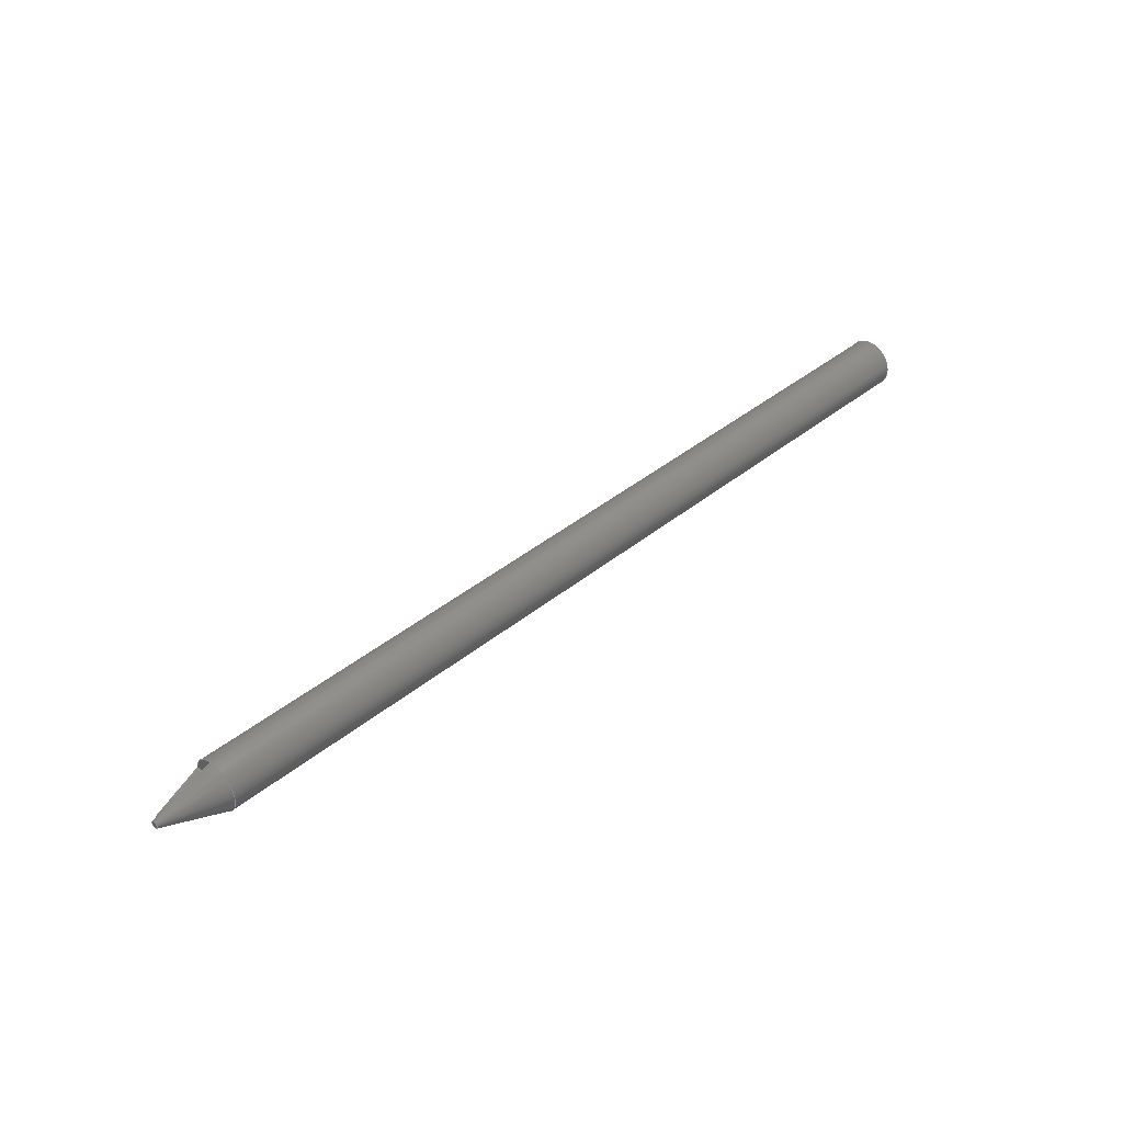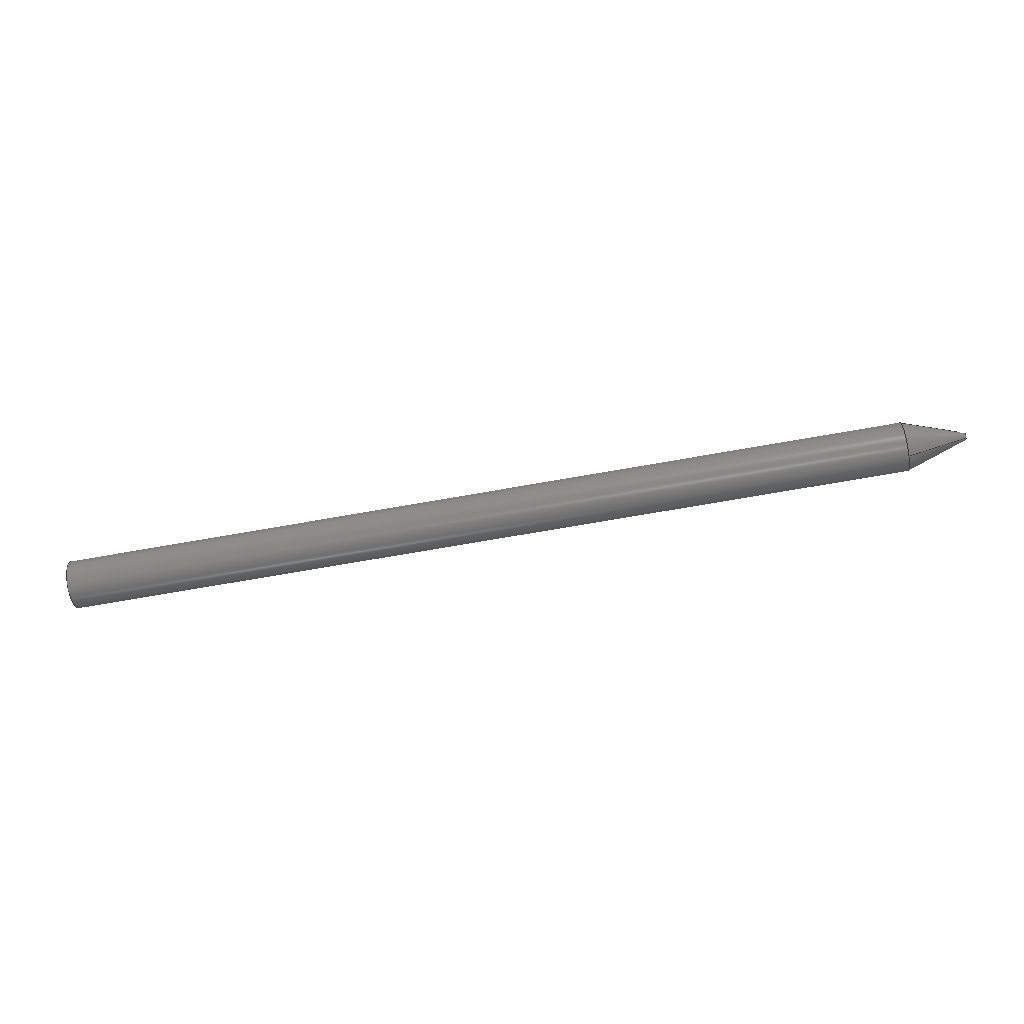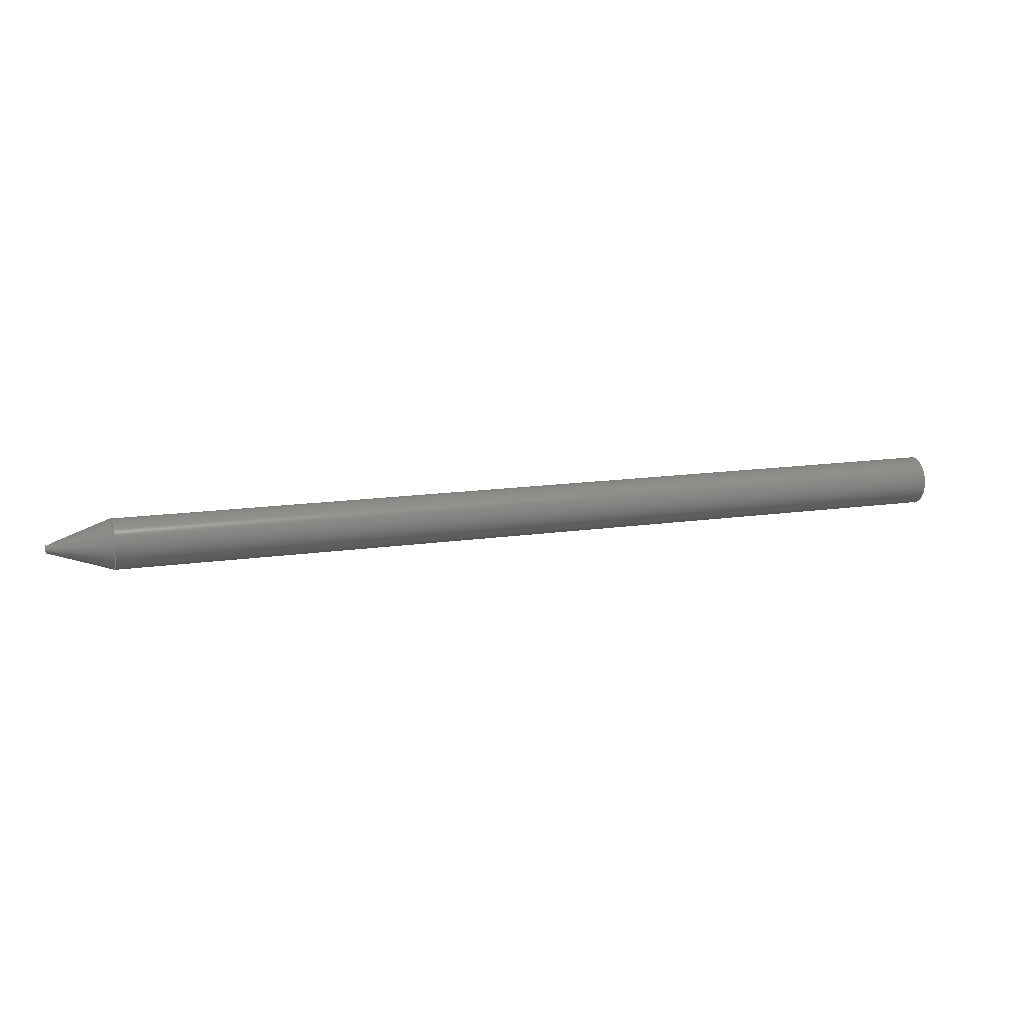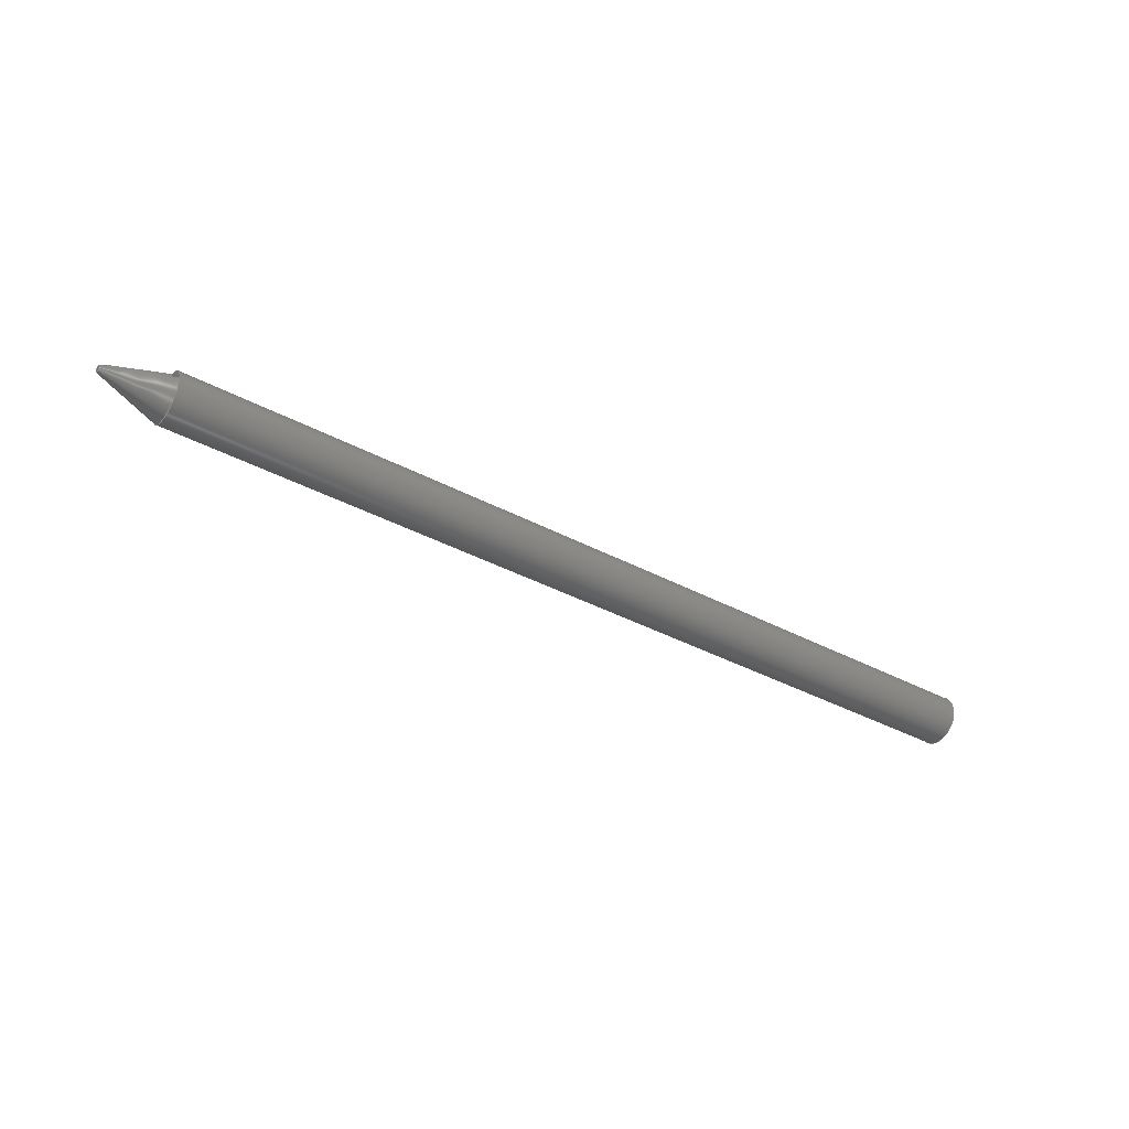
<metadata>
{"format":"step","ext":"step","renderer":"f3d","projection":"perspective","resolution":1024,"background":"white","views":[{"elev":40.2,"azim":-45.1,"up":"+Z"},{"elev":-66.4,"azim":-169.7,"up":"+Z"},{"elev":14.7,"azim":-17.6,"up":"+Z"},{"elev":-38.6,"azim":-33.9,"up":"+Y"}]}
</metadata>
<code>
ISO-10303-21;
DATA;
#1=MECHANICAL_DESIGN_GEOMETRIC_PRESENTATION_REPRESENTATION('',(#4),#246);
#2=SHAPE_REPRESENTATION_RELATIONSHIP('SRR','None',#253,#3);
#3=ADVANCED_BREP_SHAPE_REPRESENTATION('',(#5),#245);
#4=STYLED_ITEM('',(#262),#5);
#5=MANIFOLD_SOLID_BREP('Body2',#118);
#6=CONICAL_SURFACE('',#138,0.6,0.3316);
#7=B_SPLINE_CURVE_WITH_KNOTS('',3,(#210,#211,#212,#213,#214,#215,#216,
#217,#218,#219,#220,#221,#222,#223,#224,#225,#226,#227),.UNSPECIFIED.,.F.,
 .F.,(4,2,2,2,2,2,2,2,4),(0.08888,0.1511,0.1804,
0.1873,0.1941,0.201,0.2079,
0.2372,0.2994),.UNSPECIFIED.);
#8=CYLINDRICAL_SURFACE('',#137,0.075);
#9=CYLINDRICAL_SURFACE('',#144,0.6);
#10=CIRCLE('',#134,0.6);
#11=CIRCLE('',#135,0.075);
#12=CIRCLE('',#139,0.08351);
#13=CIRCLE('',#140,0.6);
#14=CIRCLE('',#141,0.6);
#15=CIRCLE('',#142,0.6);
#16=CIRCLE('',#145,0.6);
#17=FACE_OUTER_BOUND('',#25,.T.);
#18=FACE_OUTER_BOUND('',#26,.T.);
#19=FACE_OUTER_BOUND('',#27,.T.);
#20=FACE_OUTER_BOUND('',#28,.T.);
#21=FACE_OUTER_BOUND('',#29,.T.);
#22=FACE_OUTER_BOUND('',#30,.T.);
#23=FACE_OUTER_BOUND('',#31,.T.);
#24=FACE_OUTER_BOUND('',#32,.T.);
#25=EDGE_LOOP('',(#73,#74,#75));
#26=EDGE_LOOP('',(#76,#77,#78,#79));
#27=EDGE_LOOP('',(#80,#81,#82));
#28=EDGE_LOOP('',(#83,#84,#85,#86));
#29=EDGE_LOOP('',(#87,#88,#89,#90,#91,#92,#93,#94,#95));
#30=EDGE_LOOP('',(#96));
#31=EDGE_LOOP('',(#97,#98,#99,#100,#101,#102,#103));
#32=EDGE_LOOP('',(#104));
#33=LINE('',#194,#39);
#34=LINE('',#195,#40);
#35=LINE('',#201,#41);
#36=LINE('',#208,#42);
#37=LINE('',#232,#43);
#38=LINE('',#241,#44);
#39=VECTOR('',#151,1);
#40=VECTOR('',#152,1);
#41=VECTOR('',#159,1);
#42=VECTOR('',#162,1);
#43=VECTOR('',#169,0.6);
#44=VECTOR('',#182,0.6);
#45=(
BOUNDED_CURVE()
B_SPLINE_CURVE(2,(#189,#190,#191,#192),.UNSPECIFIED.,.F.,.F.)
B_SPLINE_CURVE_WITH_KNOTS((3,1,3),(0.6646,1.384,1.601),
 .UNSPECIFIED.)
CURVE()
GEOMETRIC_REPRESENTATION_ITEM()
RATIONAL_B_SPLINE_CURVE((1.357,1.413,1.1,
1))
REPRESENTATION_ITEM('')
);
#46=(
BOUNDED_CURVE()
B_SPLINE_CURVE(2,(#204,#205,#206,#207),.UNSPECIFIED.,.F.,.F.)
B_SPLINE_CURVE_WITH_KNOTS((3,1,3),(0,0.5135,0.9368),
 .UNSPECIFIED.)
CURVE()
GEOMETRIC_REPRESENTATION_ITEM()
RATIONAL_B_SPLINE_CURVE((1,1.236,1.39,1.357))
REPRESENTATION_ITEM('')
);
#47=VERTEX_POINT('',#187);
#48=VERTEX_POINT('',#188);
#49=VERTEX_POINT('',#193);
#50=VERTEX_POINT('',#197);
#51=VERTEX_POINT('',#199);
#52=VERTEX_POINT('',#203);
#53=VERTEX_POINT('',#229);
#54=VERTEX_POINT('',#231);
#55=VERTEX_POINT('',#233);
#56=VERTEX_POINT('',#239);
#57=EDGE_CURVE('',#47,#48,#45,.T.);
#58=EDGE_CURVE('',#49,#47,#33,.T.);
#59=EDGE_CURVE('',#49,#48,#34,.T.);
#60=EDGE_CURVE('',#50,#48,#10,.T.);
#61=EDGE_CURVE('',#49,#51,#11,.T.);
#62=EDGE_CURVE('',#50,#51,#35,.T.);
#63=EDGE_CURVE('',#50,#52,#46,.T.);
#64=EDGE_CURVE('',#51,#52,#36,.T.);
#65=EDGE_CURVE('',#52,#47,#7,.T.);
#66=EDGE_CURVE('',#53,#53,#12,.T.);
#67=EDGE_CURVE('',#53,#54,#37,.T.);
#68=EDGE_CURVE('',#54,#55,#13,.T.);
#69=EDGE_CURVE('',#55,#50,#14,.T.);
#70=EDGE_CURVE('',#48,#54,#15,.T.);
#71=EDGE_CURVE('',#56,#56,#16,.T.);
#72=EDGE_CURVE('',#56,#55,#38,.T.);
#73=ORIENTED_EDGE('',*,*,#57,.F.);
#74=ORIENTED_EDGE('',*,*,#58,.F.);
#75=ORIENTED_EDGE('',*,*,#59,.T.);
#76=ORIENTED_EDGE('',*,*,#60,.T.);
#77=ORIENTED_EDGE('',*,*,#59,.F.);
#78=ORIENTED_EDGE('',*,*,#61,.T.);
#79=ORIENTED_EDGE('',*,*,#62,.F.);
#80=ORIENTED_EDGE('',*,*,#63,.F.);
#81=ORIENTED_EDGE('',*,*,#62,.T.);
#82=ORIENTED_EDGE('',*,*,#64,.T.);
#83=ORIENTED_EDGE('',*,*,#65,.F.);
#84=ORIENTED_EDGE('',*,*,#64,.F.);
#85=ORIENTED_EDGE('',*,*,#61,.F.);
#86=ORIENTED_EDGE('',*,*,#58,.T.);
#87=ORIENTED_EDGE('',*,*,#66,.T.);
#88=ORIENTED_EDGE('',*,*,#67,.T.);
#89=ORIENTED_EDGE('',*,*,#68,.T.);
#90=ORIENTED_EDGE('',*,*,#69,.T.);
#91=ORIENTED_EDGE('',*,*,#63,.T.);
#92=ORIENTED_EDGE('',*,*,#65,.T.);
#93=ORIENTED_EDGE('',*,*,#57,.T.);
#94=ORIENTED_EDGE('',*,*,#70,.T.);
#95=ORIENTED_EDGE('',*,*,#67,.F.);
#96=ORIENTED_EDGE('',*,*,#66,.F.);
#97=ORIENTED_EDGE('',*,*,#71,.F.);
#98=ORIENTED_EDGE('',*,*,#72,.T.);
#99=ORIENTED_EDGE('',*,*,#68,.F.);
#100=ORIENTED_EDGE('',*,*,#70,.F.);
#101=ORIENTED_EDGE('',*,*,#60,.F.);
#102=ORIENTED_EDGE('',*,*,#69,.F.);
#103=ORIENTED_EDGE('',*,*,#72,.F.);
#104=ORIENTED_EDGE('',*,*,#71,.T.);
#105=PLANE('',#132);
#106=PLANE('',#133);
#107=PLANE('',#136);
#108=PLANE('',#143);
#109=PLANE('',#146);
#110=ADVANCED_FACE('',(#17),#105,.F.);
#111=ADVANCED_FACE('',(#18),#106,.T.);
#112=ADVANCED_FACE('',(#19),#107,.F.);
#113=ADVANCED_FACE('',(#20),#8,.F.);
#114=ADVANCED_FACE('',(#21),#6,.T.);
#115=ADVANCED_FACE('',(#22),#108,.T.);
#116=ADVANCED_FACE('',(#23),#9,.T.);
#117=ADVANCED_FACE('',(#24),#109,.T.);
#118=CLOSED_SHELL('',(#110,#111,#112,#113,#114,#115,#116,#117));
#119=DERIVED_UNIT_ELEMENT(#121,1);
#120=DERIVED_UNIT_ELEMENT(#248,3);
#121=(
MASS_UNIT()
NAMED_UNIT(*)
SI_UNIT(.KILO.,.GRAM.)
);
#122=DERIVED_UNIT((#119,#120));
#123=MEASURE_REPRESENTATION_ITEM('density measure',
POSITIVE_RATIO_MEASURE(7850),#122);
#124=PROPERTY_DEFINITION_REPRESENTATION(#129,#126);
#125=PROPERTY_DEFINITION_REPRESENTATION(#130,#127);
#126=REPRESENTATION('material name',(#128),#245);
#127=REPRESENTATION('density',(#123),#245);
#128=DESCRIPTIVE_REPRESENTATION_ITEM('Steel','Steel');
#129=PROPERTY_DEFINITION('material property','material name',#255);
#130=PROPERTY_DEFINITION('material property','density of part',#255);
#131=AXIS2_PLACEMENT_3D('placement',#185,#147,#148);
#132=AXIS2_PLACEMENT_3D('',#186,#149,#150);
#133=AXIS2_PLACEMENT_3D('',#196,#153,#154);
#134=AXIS2_PLACEMENT_3D('',#198,#155,#156);
#135=AXIS2_PLACEMENT_3D('',#200,#157,#158);
#136=AXIS2_PLACEMENT_3D('',#202,#160,#161);
#137=AXIS2_PLACEMENT_3D('',#209,#163,#164);
#138=AXIS2_PLACEMENT_3D('',#228,#165,#166);
#139=AXIS2_PLACEMENT_3D('',#230,#167,#168);
#140=AXIS2_PLACEMENT_3D('',#234,#170,#171);
#141=AXIS2_PLACEMENT_3D('',#235,#172,#173);
#142=AXIS2_PLACEMENT_3D('',#236,#174,#175);
#143=AXIS2_PLACEMENT_3D('',#237,#176,#177);
#144=AXIS2_PLACEMENT_3D('',#238,#178,#179);
#145=AXIS2_PLACEMENT_3D('',#240,#180,#181);
#146=AXIS2_PLACEMENT_3D('',#242,#183,#184);
#147=DIRECTION('axis',(0,0,1));
#148=DIRECTION('refdir',(1,0,0));
#149=DIRECTION('center_axis',(0,0,-1));
#150=DIRECTION('ref_axis',(0,-1,0));
#151=DIRECTION('',(-1,0,0));
#152=DIRECTION('',(0,1,0));
#153=DIRECTION('center_axis',(-1,0,0));
#154=DIRECTION('ref_axis',(0,0,1));
#155=DIRECTION('center_axis',(-1,0,0));
#156=DIRECTION('ref_axis',(0,0,-1));
#157=DIRECTION('center_axis',(-1,0,0));
#158=DIRECTION('ref_axis',(0,0,-1));
#159=DIRECTION('',(0,2.203e-16,-1));
#160=DIRECTION('center_axis',(0,-1,-2.203e-16));
#161=DIRECTION('ref_axis',(0,-2.203e-16,1));
#162=DIRECTION('',(-1,0,0));
#163=DIRECTION('center_axis',(-1,0,0));
#164=DIRECTION('ref_axis',(0,0,-1));
#165=DIRECTION('center_axis',(1,0,0));
#166=DIRECTION('ref_axis',(0,0,1));
#167=DIRECTION('center_axis',(1,0,0));
#168=DIRECTION('ref_axis',(0,0,1));
#169=DIRECTION('',(0.9455,-3.987e-17,-0.3256));
#170=DIRECTION('center_axis',(-1,0,0));
#171=DIRECTION('ref_axis',(0,0,-1));
#172=DIRECTION('center_axis',(-1,0,0));
#173=DIRECTION('ref_axis',(0,0,-1));
#174=DIRECTION('center_axis',(-1,0,0));
#175=DIRECTION('ref_axis',(0,0,-1));
#176=DIRECTION('center_axis',(-1,0,0));
#177=DIRECTION('ref_axis',(0,0,1));
#178=DIRECTION('center_axis',(1,0,0));
#179=DIRECTION('ref_axis',(0,0,-1));
#180=DIRECTION('center_axis',(1,0,0));
#181=DIRECTION('ref_axis',(0,0,-1));
#182=DIRECTION('',(-1,0,0));
#183=DIRECTION('center_axis',(1,0,0));
#184=DIRECTION('ref_axis',(0,0,-1));
#185=CARTESIAN_POINT('',(0,0,0));
#186=CARTESIAN_POINT('Origin',(-11,1.107,0.075));
#187=CARTESIAN_POINT('',(-12.26,0.15,0.075));
#188=CARTESIAN_POINT('',(-11,0.5953,0.075));
#189=CARTESIAN_POINT('Ctrl Pts',(-12.26,0.15,0.075));
#190=CARTESIAN_POINT('Ctrl Pts',(-12.06,0.2256,0.075));
#191=CARTESIAN_POINT('Ctrl Pts',(-11.3,0.4904,0.075));
#192=CARTESIAN_POINT('Ctrl Pts',(-11,0.5953,0.075));
#193=CARTESIAN_POINT('',(-11,0.15,0.075));
#194=CARTESIAN_POINT('',(-11,0.15,0.075));
#195=CARTESIAN_POINT('',(-11,0.15,0.075));
#196=CARTESIAN_POINT('Origin',(-11,0.5908,0.522));
#197=CARTESIAN_POINT('',(-11,0.075,0.5953));
#198=CARTESIAN_POINT('Origin',(-11,0,0));
#199=CARTESIAN_POINT('',(-11,0.075,0.15));
#200=CARTESIAN_POINT('Origin',(-11,0.15,0.15));
#201=CARTESIAN_POINT('',(-11,0.075,0.969));
#202=CARTESIAN_POINT('Origin',(-11,0.075,0.15));
#203=CARTESIAN_POINT('',(-12.26,0.075,0.15));
#204=CARTESIAN_POINT('Ctrl Pts',(-11,0.075,0.5953));
#205=CARTESIAN_POINT('Ctrl Pts',(-11.64,0.075,0.3745));
#206=CARTESIAN_POINT('Ctrl Pts',(-12.14,0.075,0.1952));
#207=CARTESIAN_POINT('Ctrl Pts',(-12.26,0.075,0.15));
#208=CARTESIAN_POINT('',(-11,0.075,0.15));
#209=CARTESIAN_POINT('Origin',(-11,0.15,0.15));
#210=CARTESIAN_POINT('Ctrl Pts',(-12.26,0.075,0.15));
#211=CARTESIAN_POINT('Ctrl Pts',(-12.28,0.075,0.1419));
#212=CARTESIAN_POINT('Ctrl Pts',(-12.3,0.07611,0.1335));
#213=CARTESIAN_POINT('Ctrl Pts',(-12.32,0.08142,0.1192));
#214=CARTESIAN_POINT('Ctrl Pts',(-12.33,0.0841,0.1134));
#215=CARTESIAN_POINT('Ctrl Pts',(-12.34,0.08956,0.1056));
#216=CARTESIAN_POINT('Ctrl Pts',(-12.34,0.09083,0.1039));
#217=CARTESIAN_POINT('Ctrl Pts',(-12.34,0.09372,0.1004));
#218=CARTESIAN_POINT('Ctrl Pts',(-12.34,0.09535,0.09859));
#219=CARTESIAN_POINT('Ctrl Pts',(-12.34,0.09859,0.09535));
#220=CARTESIAN_POINT('Ctrl Pts',(-12.34,0.1004,0.09372));
#221=CARTESIAN_POINT('Ctrl Pts',(-12.34,0.1039,0.09083));
#222=CARTESIAN_POINT('Ctrl Pts',(-12.34,0.1056,0.08956));
#223=CARTESIAN_POINT('Ctrl Pts',(-12.33,0.1134,0.0841));
#224=CARTESIAN_POINT('Ctrl Pts',(-12.32,0.1192,0.08142));
#225=CARTESIAN_POINT('Ctrl Pts',(-12.3,0.1335,0.07611));
#226=CARTESIAN_POINT('Ctrl Pts',(-12.28,0.1419,0.075));
#227=CARTESIAN_POINT('Ctrl Pts',(-12.26,0.15,0.075));
#228=CARTESIAN_POINT('Origin',(-11,0,0));
#229=CARTESIAN_POINT('',(-12.5,-1.023e-17,-0.08351));
#230=CARTESIAN_POINT('Origin',(-12.5,0,0));
#231=CARTESIAN_POINT('',(-11,-7.348e-17,-0.6));
#232=CARTESIAN_POINT('',(-11,-7.348e-17,-0.6));
#233=CARTESIAN_POINT('',(-11,-7.348e-17,0.6));
#234=CARTESIAN_POINT('Origin',(-11,0,0));
#235=CARTESIAN_POINT('Origin',(-11,0,0));
#236=CARTESIAN_POINT('Origin',(-11,0,0));
#237=CARTESIAN_POINT('Origin',(-12.5,0,0));
#238=CARTESIAN_POINT('Origin',(0,0,0));
#239=CARTESIAN_POINT('',(10,-7.348e-17,0.6));
#240=CARTESIAN_POINT('Origin',(10,0,0));
#241=CARTESIAN_POINT('',(0,-7.348e-17,0.6));
#242=CARTESIAN_POINT('Origin',(10,0,0));
#243=UNCERTAINTY_MEASURE_WITH_UNIT(LENGTH_MEASURE(0.001),#247,
'DISTANCE_ACCURACY_VALUE',
'Maximum model space distance between geometric entities at asserted c
onnectivities');
#244=UNCERTAINTY_MEASURE_WITH_UNIT(LENGTH_MEASURE(0.001),#247,
'DISTANCE_ACCURACY_VALUE',
'Maximum model space distance between geometric entities at asserted c
onnectivities');
#245=(
GEOMETRIC_REPRESENTATION_CONTEXT(3)
GLOBAL_UNCERTAINTY_ASSIGNED_CONTEXT((#243))
GLOBAL_UNIT_ASSIGNED_CONTEXT((#247,#249,#250))
REPRESENTATION_CONTEXT('','3D')
);
#246=(
GEOMETRIC_REPRESENTATION_CONTEXT(3)
GLOBAL_UNCERTAINTY_ASSIGNED_CONTEXT((#244))
GLOBAL_UNIT_ASSIGNED_CONTEXT((#247,#249,#250))
REPRESENTATION_CONTEXT('','3D')
);
#247=(
LENGTH_UNIT()
NAMED_UNIT(*)
SI_UNIT(.CENTI.,.METRE.)
);
#248=(
LENGTH_UNIT()
NAMED_UNIT(*)
SI_UNIT($,.METRE.)
);
#249=(
NAMED_UNIT(*)
PLANE_ANGLE_UNIT()
SI_UNIT($,.RADIAN.)
);
#250=(
NAMED_UNIT(*)
SI_UNIT($,.STERADIAN.)
SOLID_ANGLE_UNIT()
);
#251=SHAPE_DEFINITION_REPRESENTATION(#252,#253);
#252=PRODUCT_DEFINITION_SHAPE('',$,#255);
#253=SHAPE_REPRESENTATION('',(#131),#245);
#254=PRODUCT_DEFINITION_CONTEXT('part definition',#259,'design');
#255=PRODUCT_DEFINITION('Untitled','Untitled',#256,#254);
#256=PRODUCT_DEFINITION_FORMATION('',$,#261);
#257=PRODUCT_RELATED_PRODUCT_CATEGORY('Untitled','Untitled',(#261));
#258=APPLICATION_PROTOCOL_DEFINITION('international standard',
'automotive_design',2009,#259);
#259=APPLICATION_CONTEXT(
'Core Data for Automotive Mechanical Design Process');
#260=PRODUCT_CONTEXT('part definition',#259,'mechanical');
#261=PRODUCT('Untitled','Untitled',$,(#260));
#262=PRESENTATION_STYLE_ASSIGNMENT((#263));
#263=SURFACE_STYLE_USAGE(.BOTH.,#264);
#264=SURFACE_SIDE_STYLE('',(#265));
#265=SURFACE_STYLE_FILL_AREA(#266);
#266=FILL_AREA_STYLE('Nickel - Polished',(#267));
#267=FILL_AREA_STYLE_COLOUR('Nickel - Polished',#268);
#268=COLOUR_RGB('Nickel - Polished',0.8196,0.8,0.7529);
ENDSEC;
END-ISO-10303-21;

</code>
